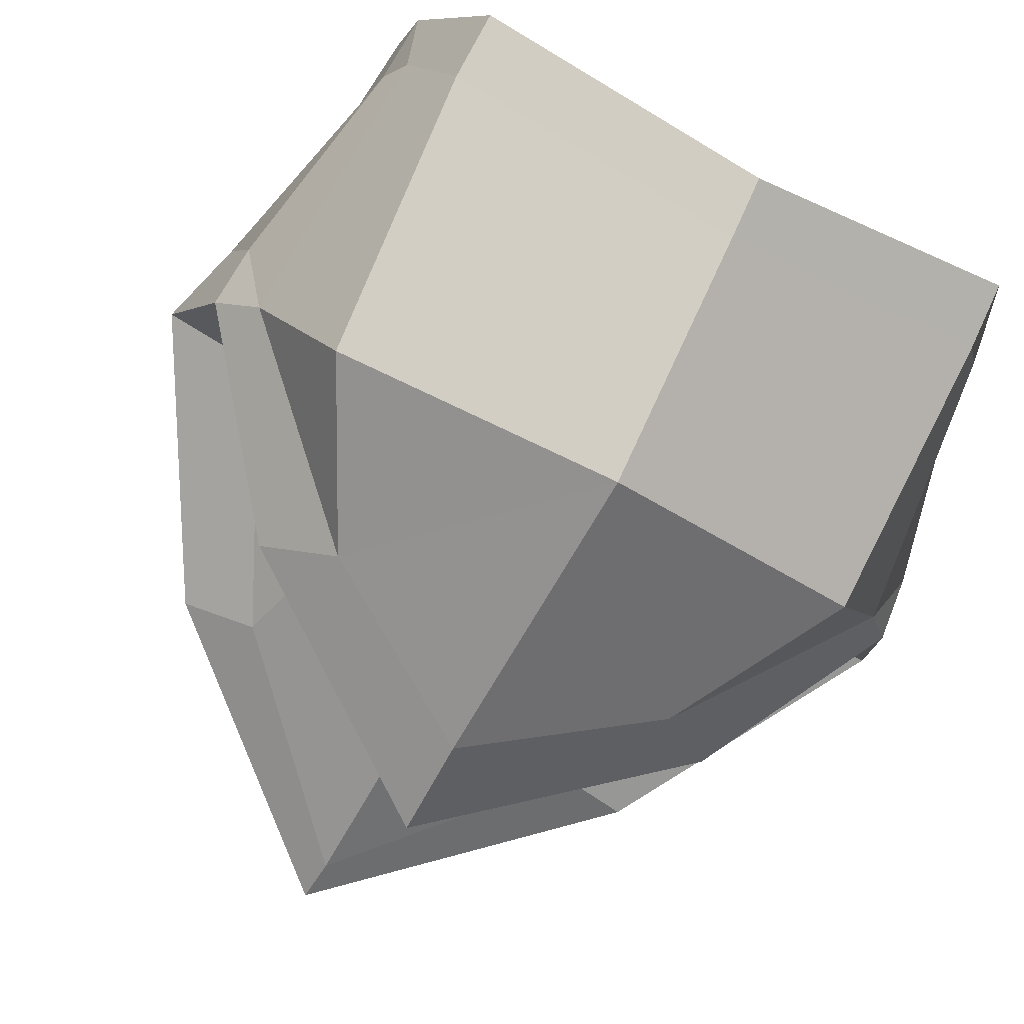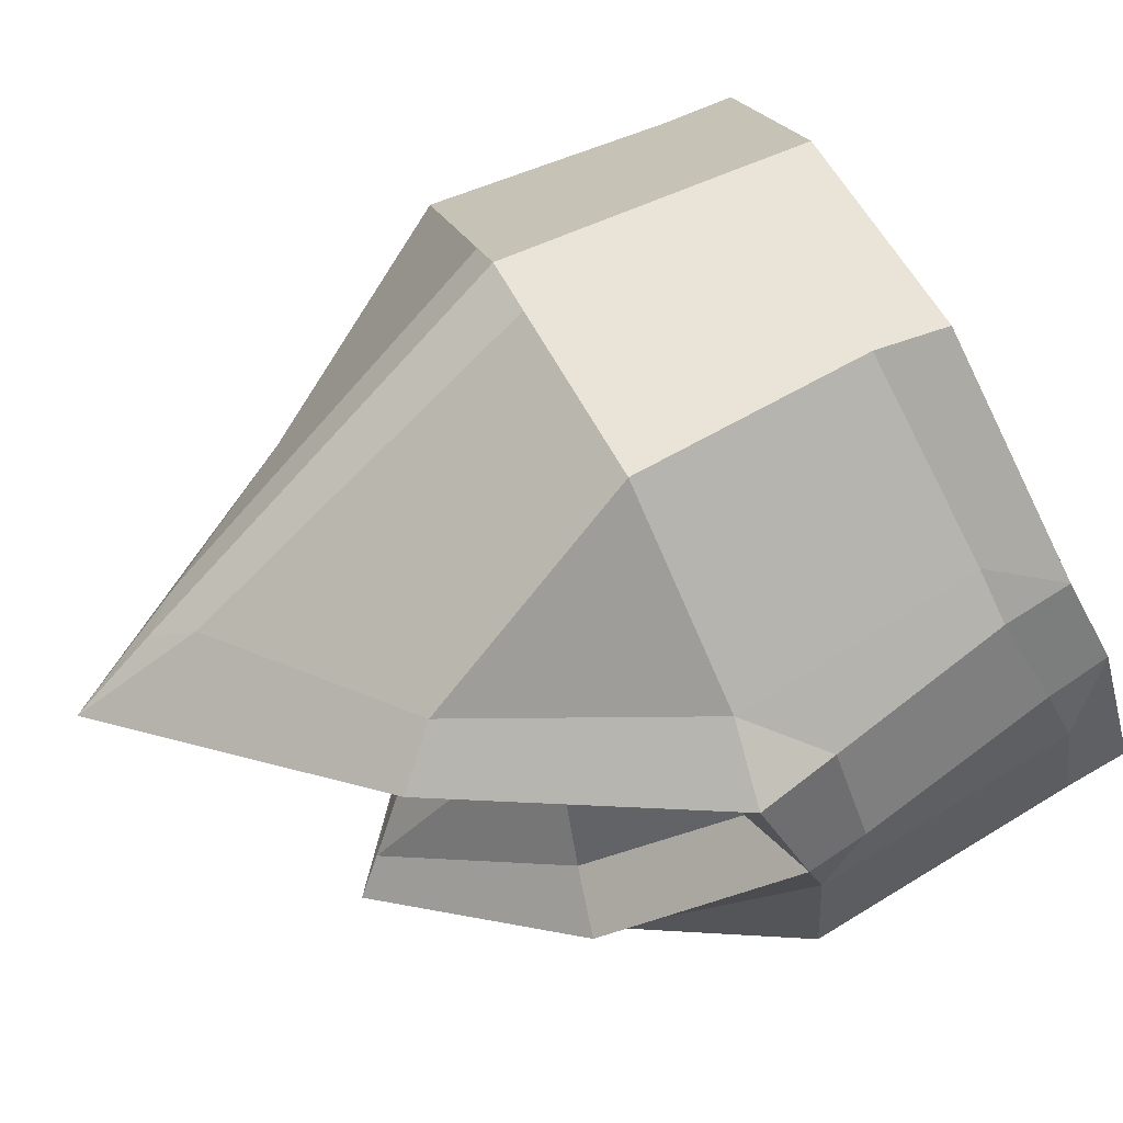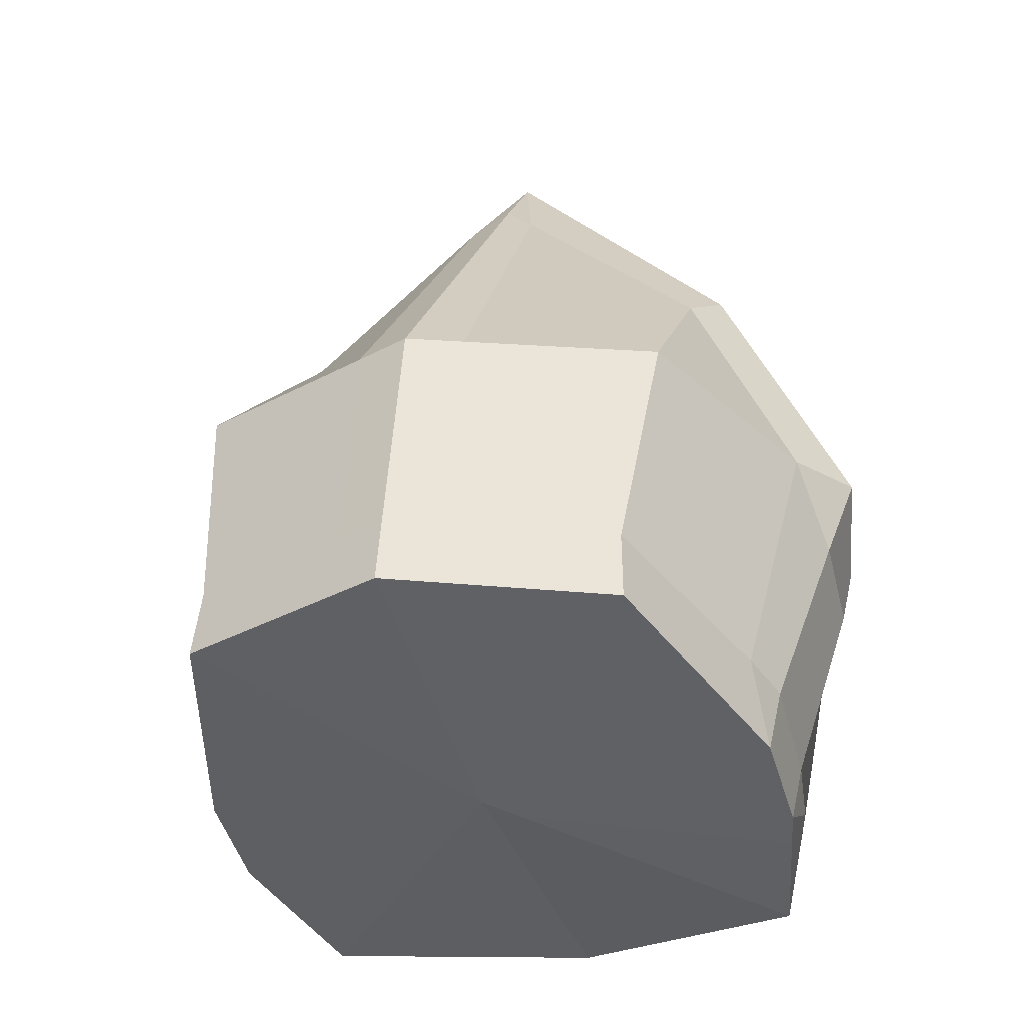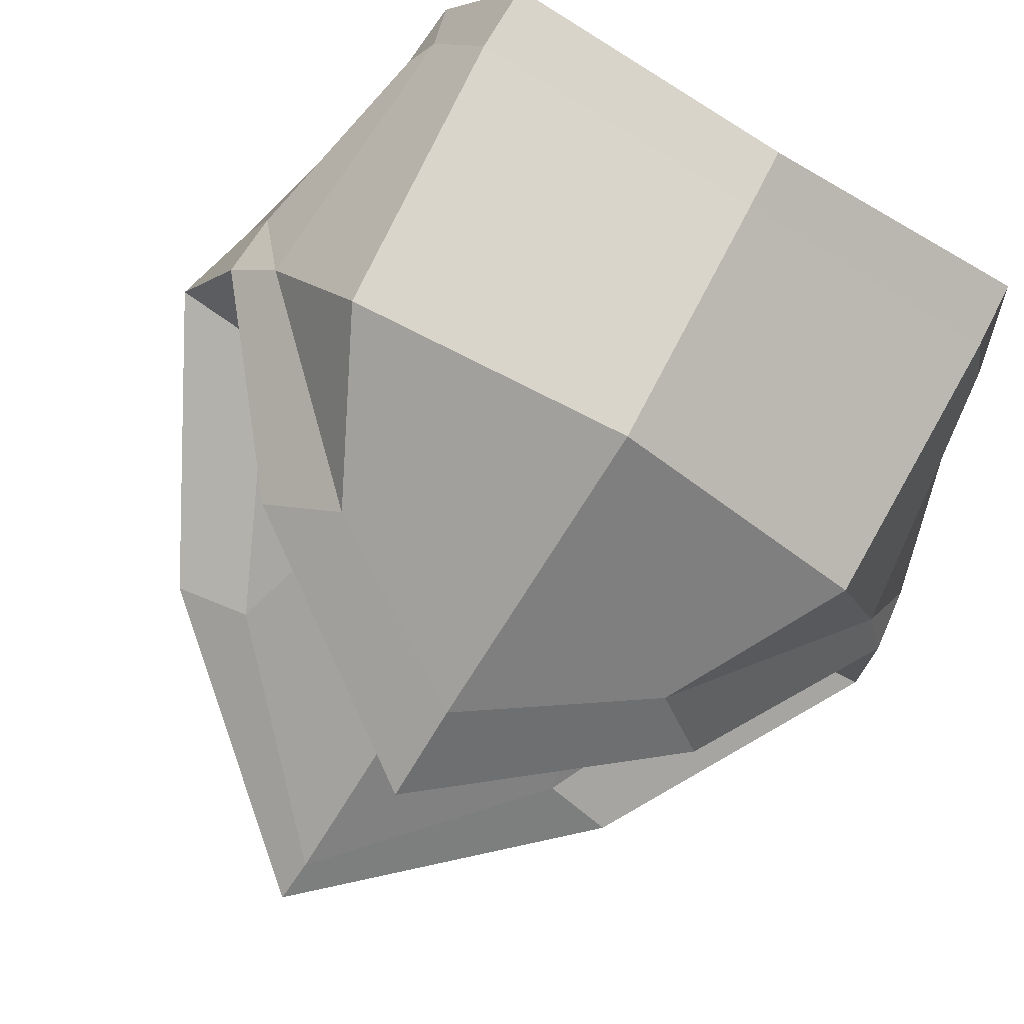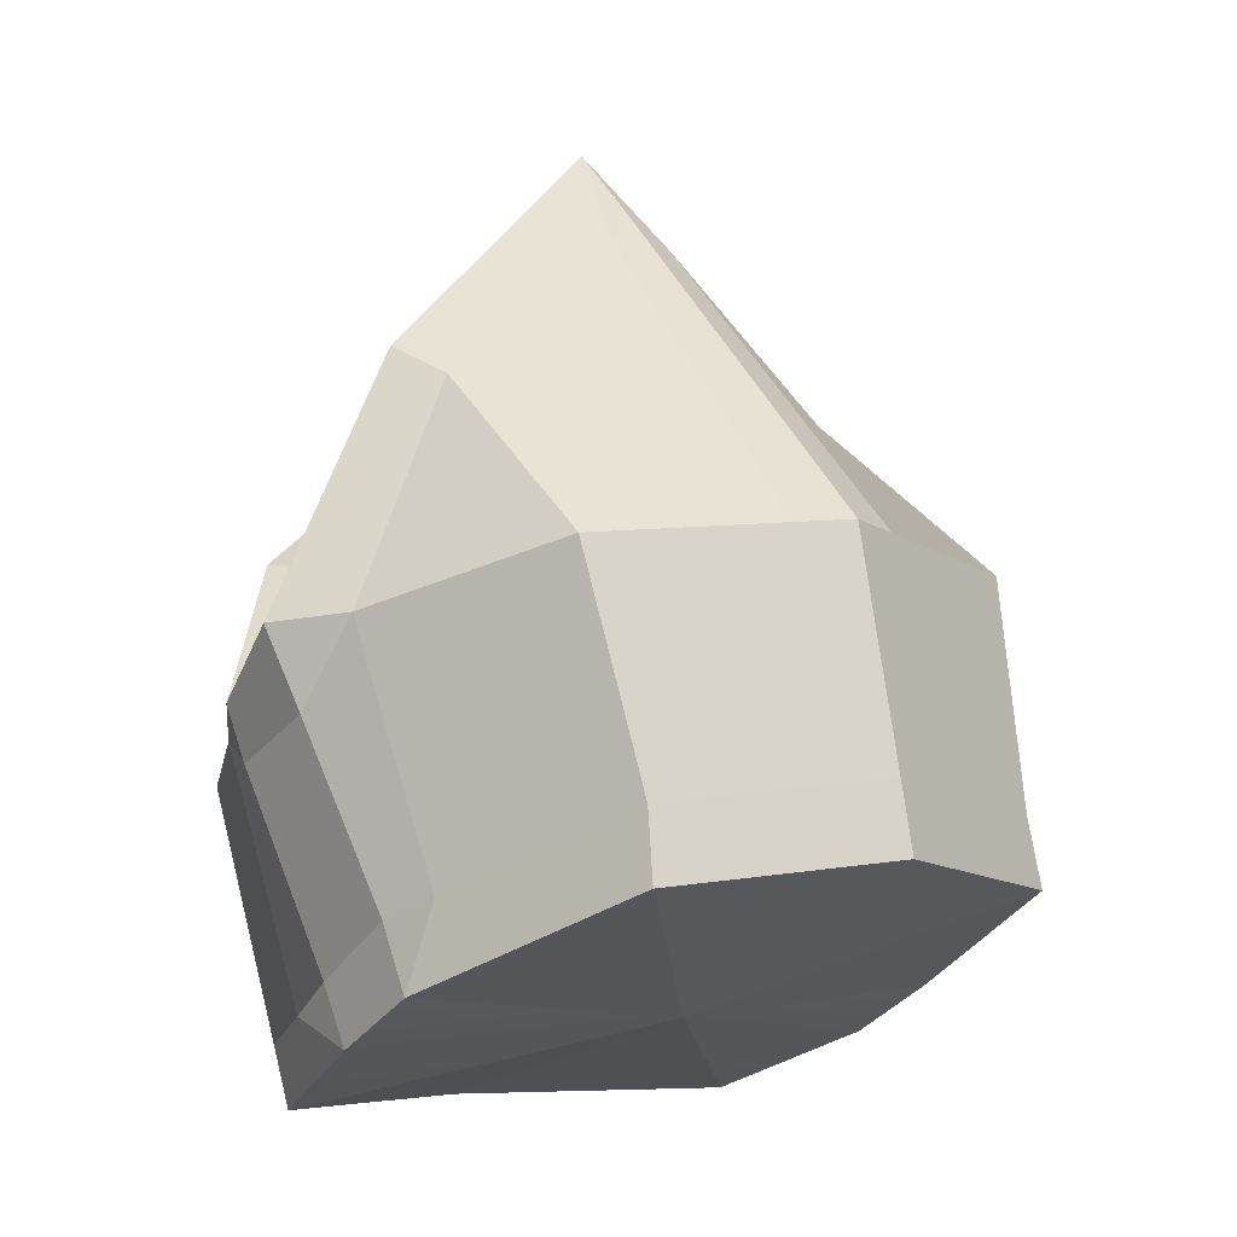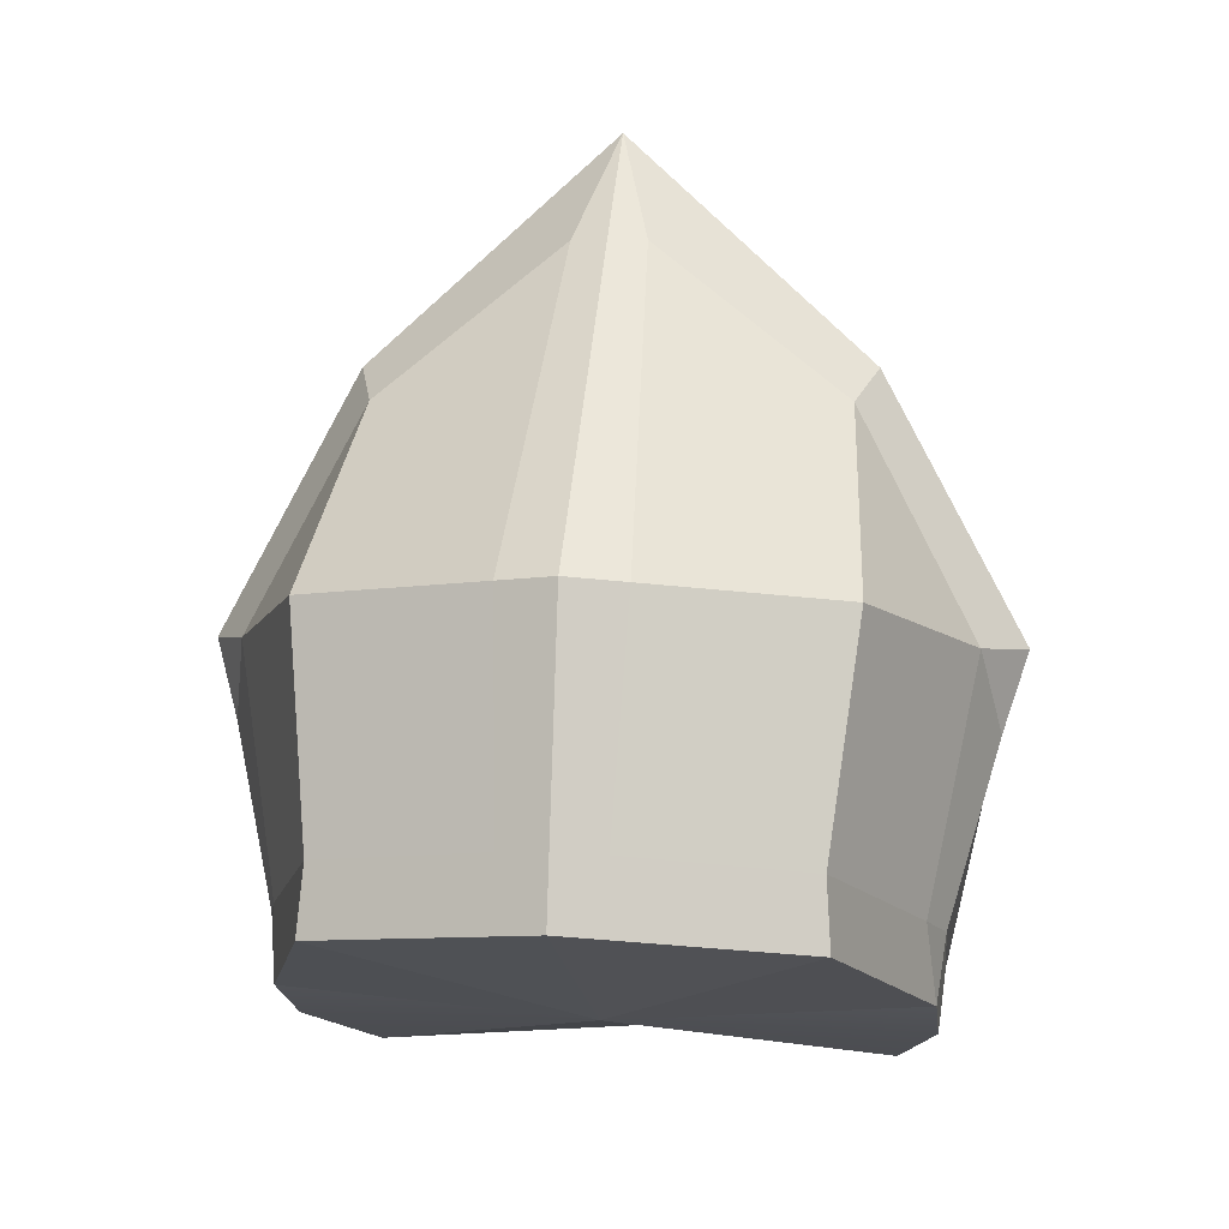
<metadata>
{"format":"obj","ext":"obj","renderer":"f3d","projection":"perspective","resolution":1024,"background":"white","views":[{"elev":-69.7,"azim":-28.0,"up":"+Z"},{"elev":34.2,"azim":-110.5,"up":"+Z"},{"elev":-24.0,"azim":20.1,"up":"+Y"},{"elev":-75.7,"azim":-30.9,"up":"+Z"},{"elev":-5.6,"azim":-39.8,"up":"+Y"},{"elev":5.3,"azim":8.4,"up":"+Y"}]}
</metadata>
<code>
g default
v -13.74 3.191 -0.2637
v -17.27 17.28 -4.674
v -16 14.53 -9.248
v -13.69 1.111 -4.242
v -0.004592 38.65 -6.835
v -0.004592 27.53 -19.44
v -0.004592 21.25 9.859
v -0.004592 8.311 12.65
v -0.004592 -1.633 -15.65
v -0.004592 10.02 -21.39
v -0.004592 2.143 -0.2858
v -0.004592 11.35 12.01
v -15.33 17.59 -1.581
v -0.004592 35.6 -3.819
v -13.37 6.923 1.057
v -10.08 27.47 -2.804
v -10.98 28.82 -5.414
v -14.08 6.047 -1.238
v -13.94 3.702 -5.312
v -0.004592 0.6125 -16.89
v -2.146 11.11 11.4
v -2.604 20.98 9.104
v -1.607 34.04 -2.877
v -10.21 20.98 -15.36
v -13.44 2.289 -7.844
v -14.42 13.17 -11.56
v -7.485 19.06 -17.6
v -0.004592 23.49 -19.56
v -16.18 13.8 -3.743
v -15.74 12.11 -8.306
v -0.004592 24.05 -9.209
v -6.206 21.24 -7.352
v -0.004592 26.81 -17.36
v -7.901 28.19 -6.023
v -0.004592 36.44 -7.665
v -12.97 17.54 -4.929
v -8.009 20.8 -13.39
v -12.51 15.7 -8.819
v -11.09 20.13 6.674
v -9.955 10.22 9.206
v -10.19 7.203 9.771
v -11.34 11.62 -17.33
v -11.78 0.9979 -12.04
v -11.65 -1.593 -11.13
v 13.74 3.191 -0.2637
v 17.26 17.28 -4.674
v 15.99 14.53 -9.248
v 13.68 1.111 -4.242
v 15.32 17.59 -1.581
v 13.36 6.923 1.057
v 10.07 27.47 -2.804
v 10.97 28.82 -5.414
v 14.07 6.047 -1.238
v 13.93 3.702 -5.312
v 2.136 11.11 11.4
v 2.595 20.98 9.104
v 1.598 34.04 -2.877
v 10.21 20.98 -15.36
v 13.43 2.289 -7.844
v 14.41 13.17 -11.56
v 7.476 19.06 -17.6
v 16.17 13.8 -3.743
v 15.73 12.11 -8.306
v 6.197 21.24 -7.352
v 7.892 28.19 -6.023
v 12.96 17.54 -4.929
v 8 20.8 -13.39
v 12.5 15.7 -8.819
v 11.08 20.13 6.674
v 9.945 10.22 9.206
v 10.18 7.203 9.771
v 11.33 11.62 -17.33
v 11.77 0.9979 -12.04
v 11.65 -1.593 -11.13
g SM_Chr_Attach_Priest_Hat_01
f 7 22 21 12
f 30 3 26
f 44 9 11
f 2 3 30 29
f 31 33 32
f 24 6 28 27
f 34 35 31 32
f 41 1 11
f 13 2 29
f 5 23 14
f 22 7 14 23
f 17 2 13 16
f 36 34 32
f 33 37 32
f 18 1 15
f 19 4 1 18
f 9 44 43 20
f 39 13 15 40
f 16 13 39
f 16 39 22 23
f 5 17 16 23
f 37 38 36 32
f 3 24 27 26
f 42 10 20 43
f 27 10 42
f 28 10 27
f 13 29 18 15
f 30 19 18 29
f 19 30 26 25
f 5 35 34 17
f 17 34 36 2
f 24 37 33 6
f 2 36 38 3
f 3 38 37 24
f 22 39 40 21
f 41 8 21 40
f 8 41 11
f 1 41 40 15
f 27 42 26
f 26 42 43 25
f 44 4 25 43
f 11 4 44
f 4 19 25
f 7 12 55 56
f 63 60 47
f 74 11 9
f 46 62 63 47
f 31 64 33
f 58 61 28 6
f 65 64 31 35
f 71 11 45
f 49 62 46
f 5 14 57
f 56 57 14 7
f 52 51 49 46
f 66 64 65
f 33 64 67
f 53 50 45
f 54 53 45 48
f 9 20 73 74
f 69 70 50 49
f 51 69 49
f 51 57 56 69
f 5 57 51 52
f 67 64 66 68
f 47 60 61 58
f 72 73 20 10
f 61 72 10
f 28 61 10
f 49 50 53 62
f 63 62 53 54
f 54 59 60 63
f 5 52 65 35
f 52 46 66 65
f 58 6 33 67
f 46 47 68 66
f 47 58 67 68
f 56 55 70 69
f 71 70 55 8
f 8 11 71
f 45 50 70 71
f 61 60 72
f 60 59 73 72
f 74 73 59 48
f 48 11 74
f 48 59 54
f 8 55 12
f 21 8 12
f 45 11 48
f 1 4 11

</code>
